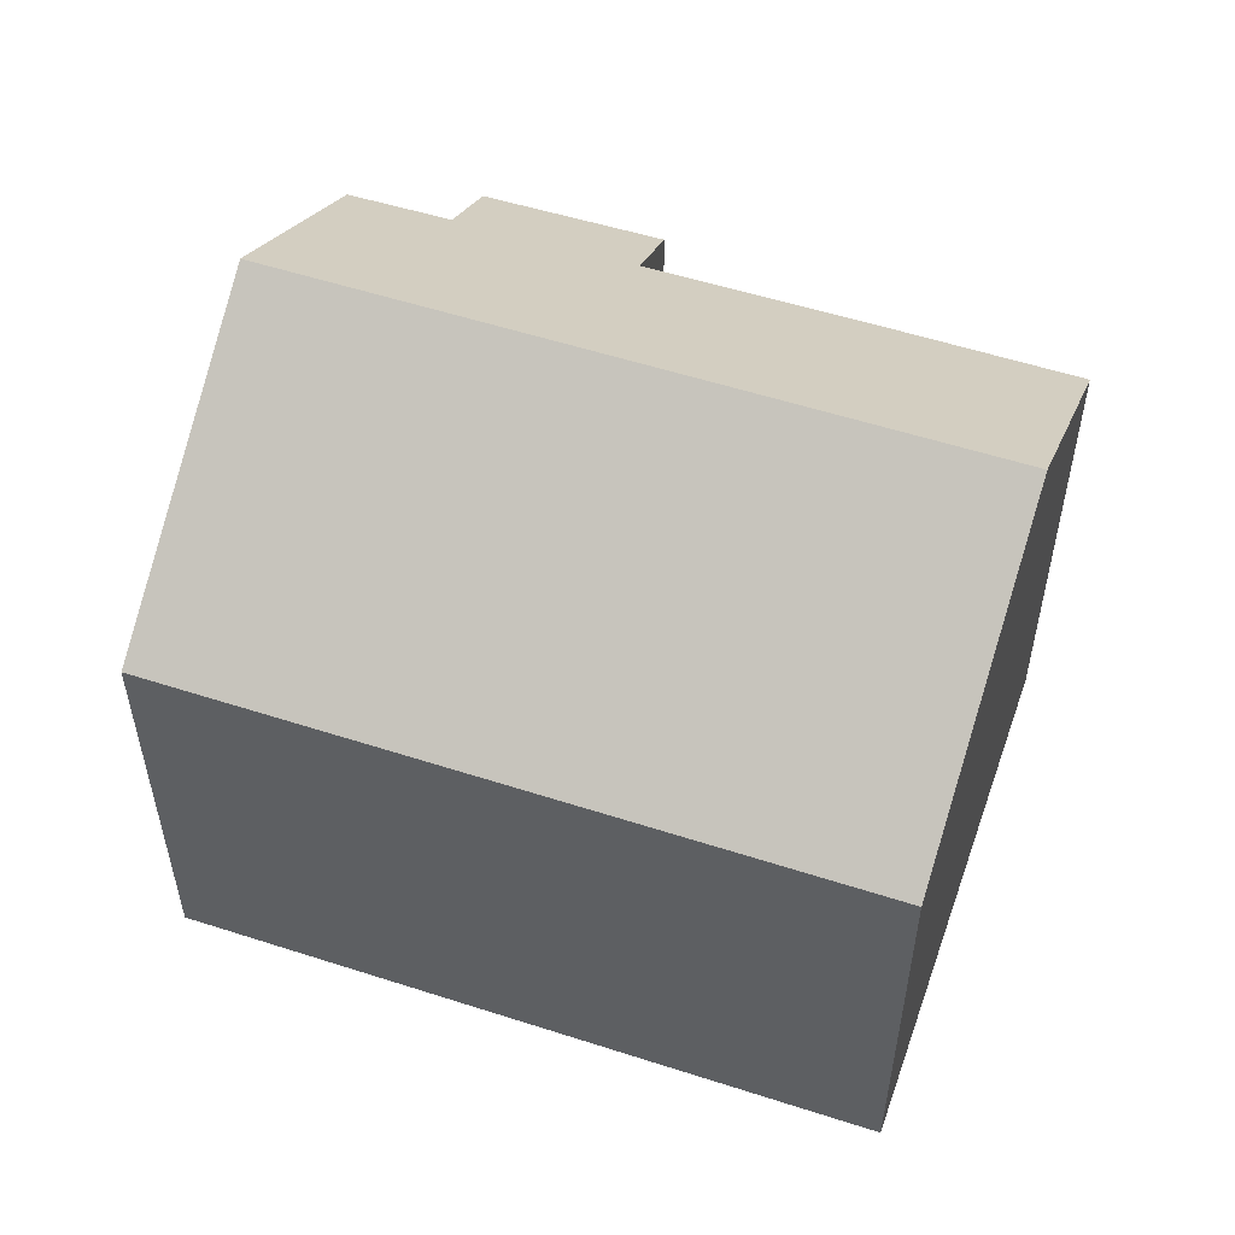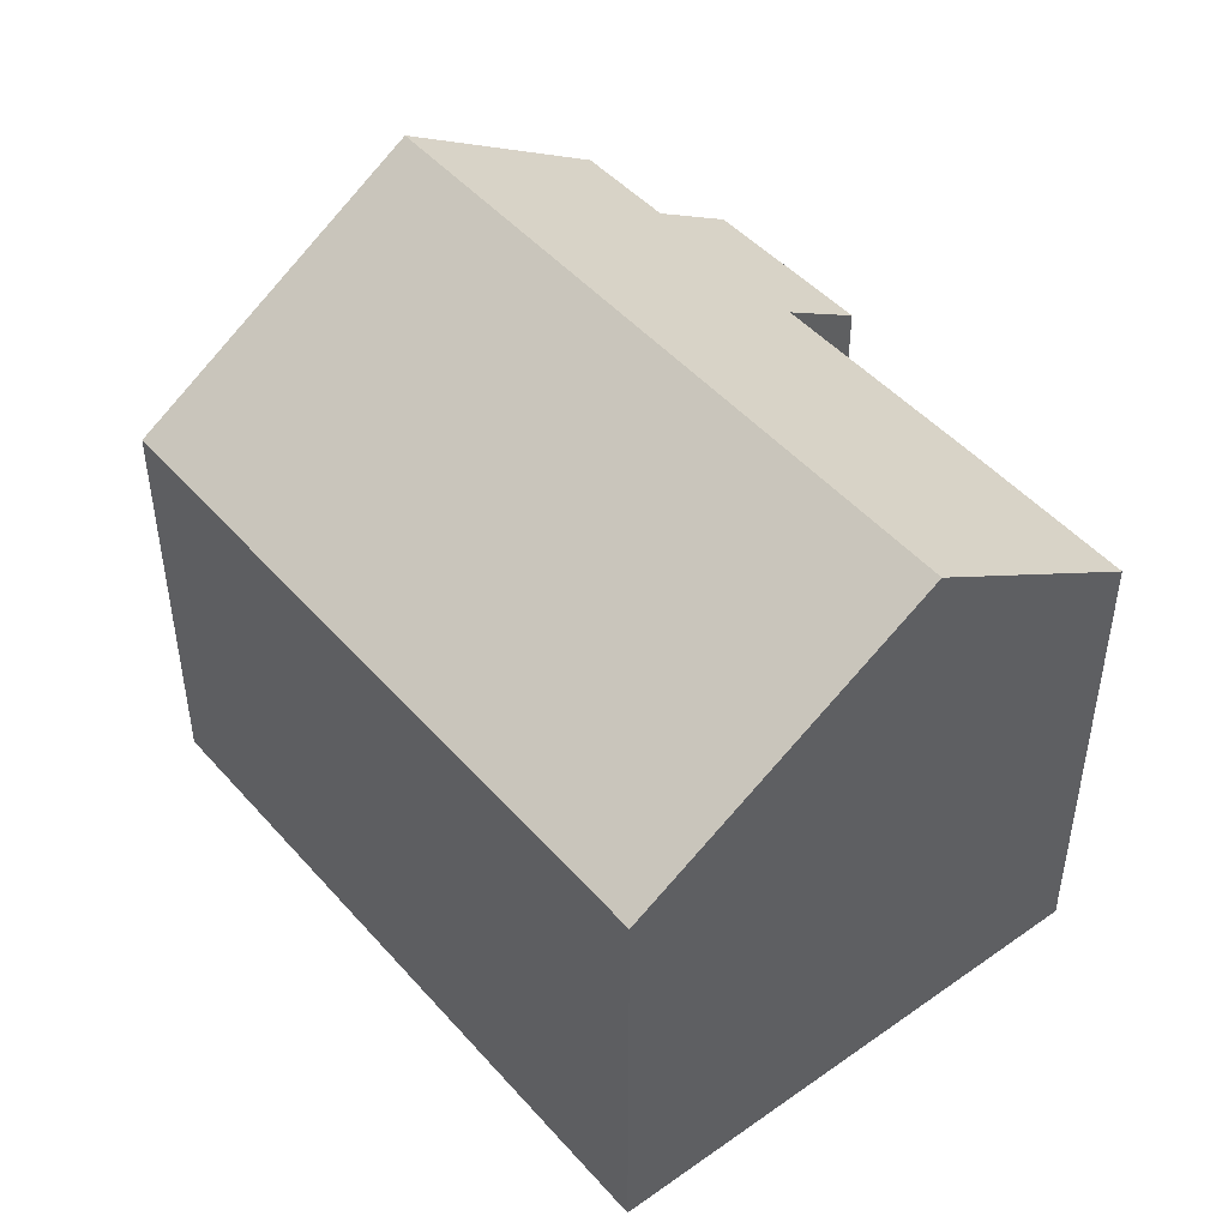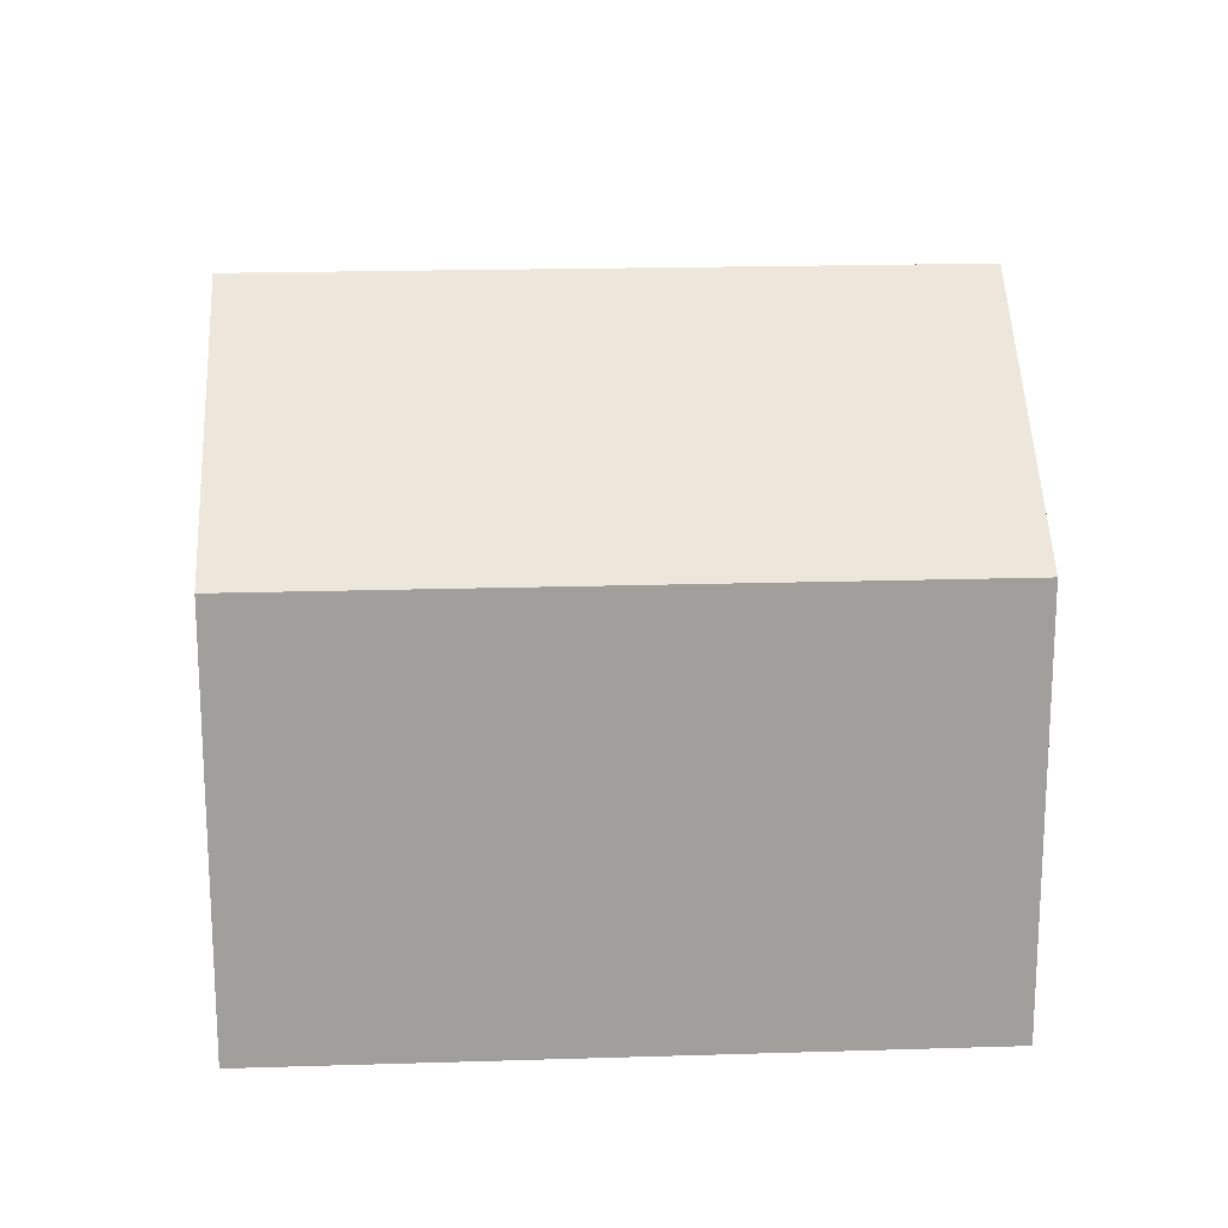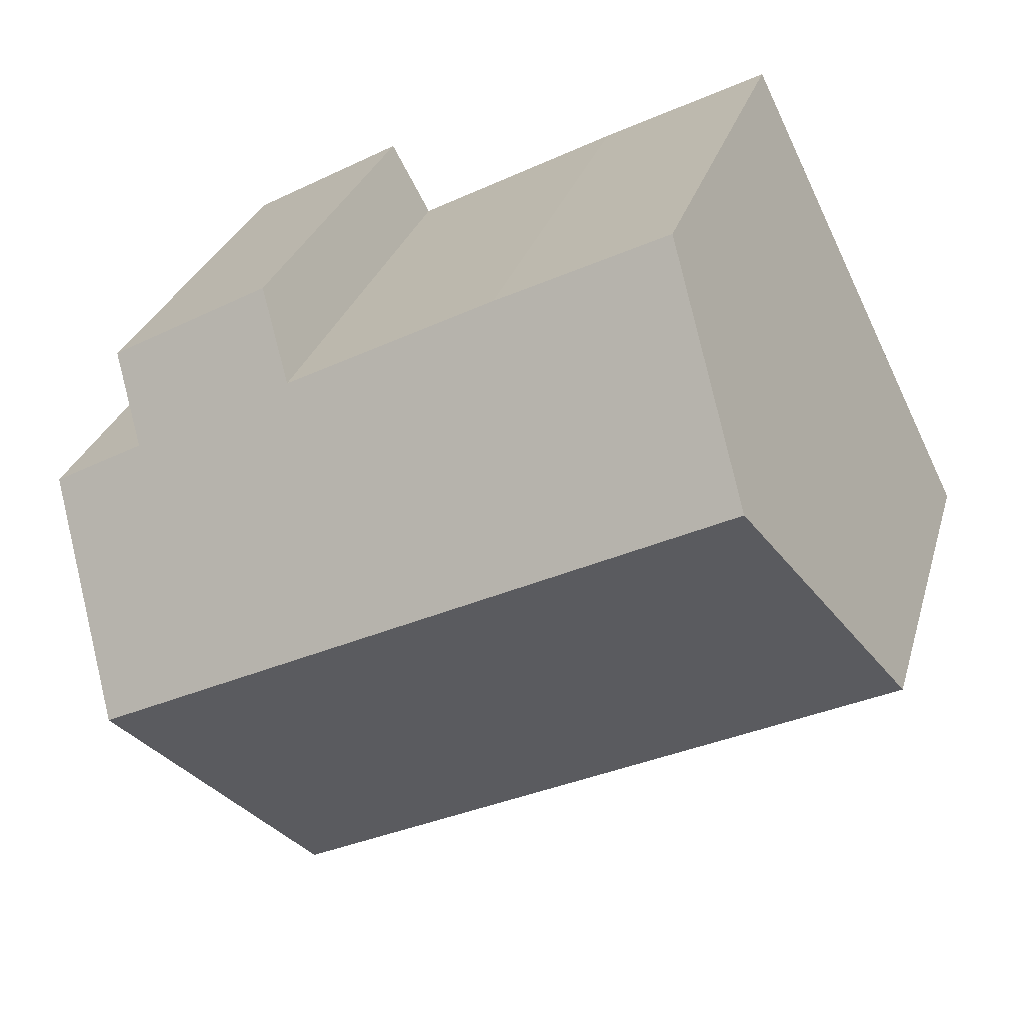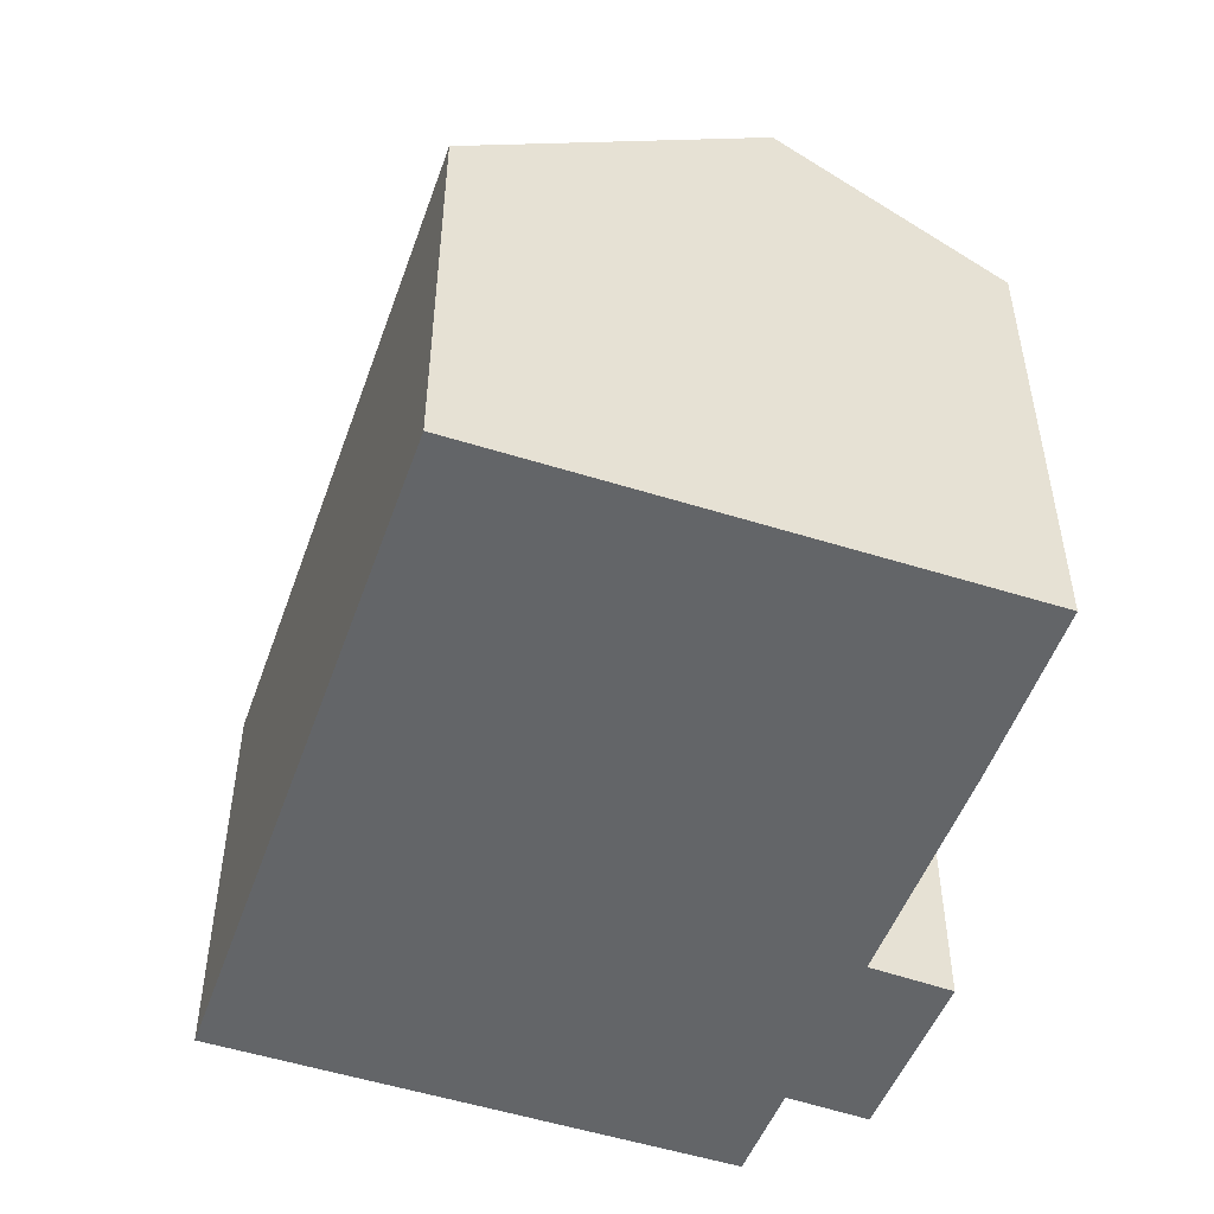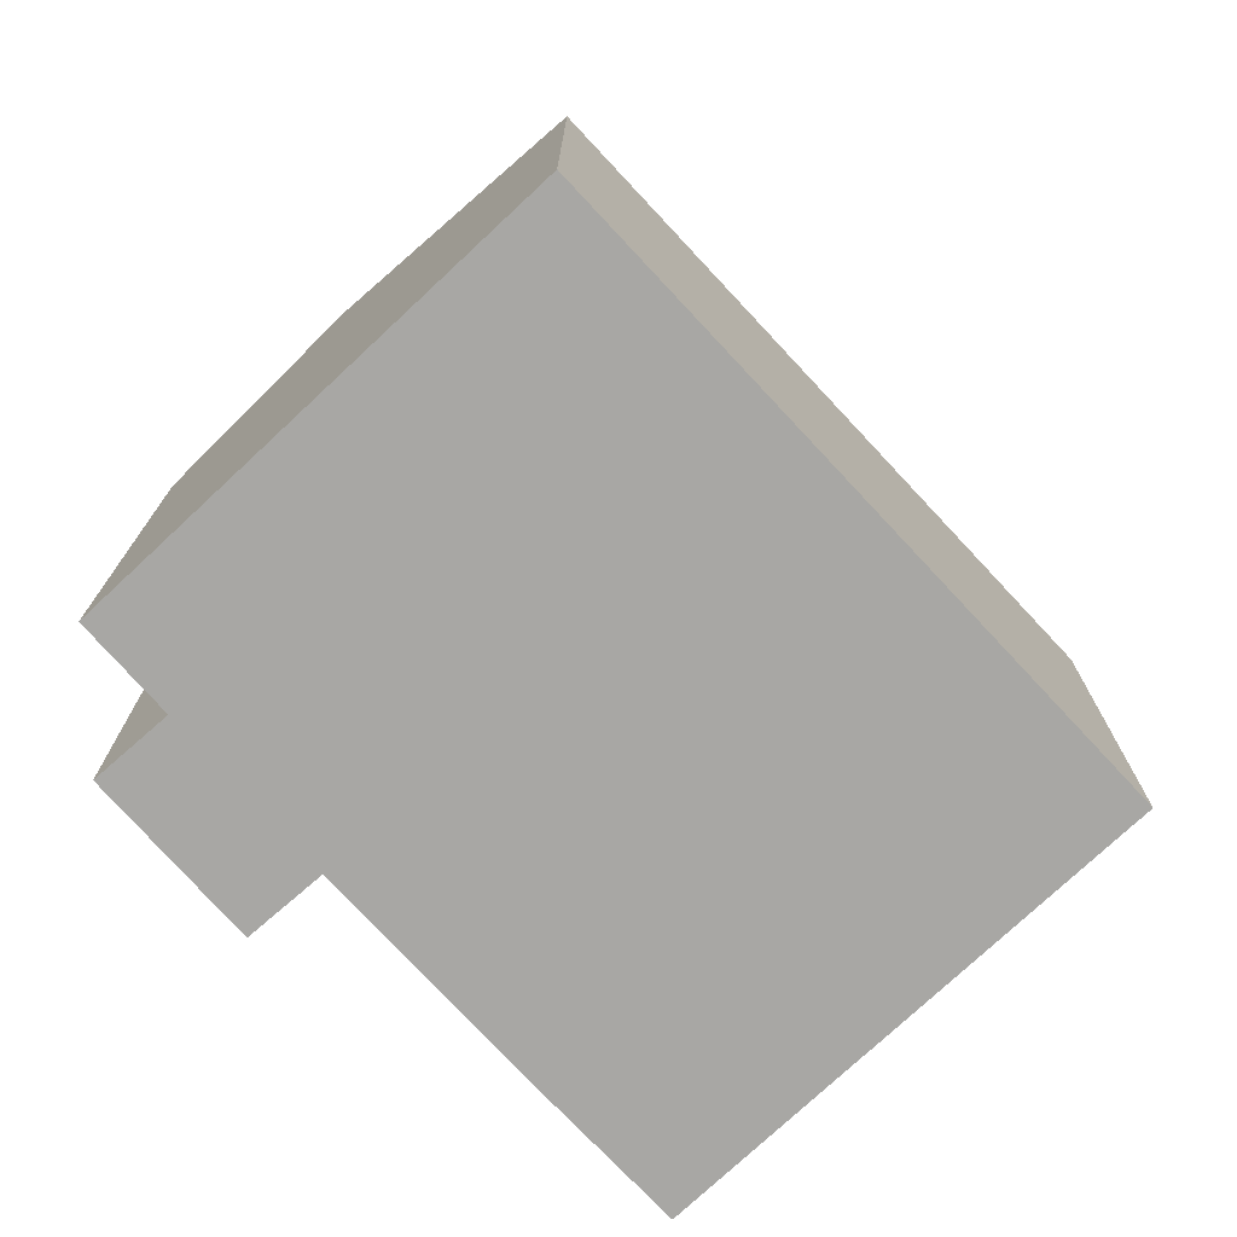
<metadata>
{"format":"obj","ext":"obj","renderer":"f3d","projection":"perspective","resolution":1024,"background":"white","views":[{"elev":55.1,"azim":-134.4,"up":"+Y"},{"elev":47.7,"azim":-102.2,"up":"+Y"},{"elev":19.1,"azim":-156.6,"up":"+Y"},{"elev":27.9,"azim":-165.2,"up":"+Z"},{"elev":-51.4,"azim":-82.5,"up":"+Y"},{"elev":-74.6,"azim":159.8,"up":"+Y"}]}
</metadata>
<code>
v  0 6.097 3.733e-16
v  10.89 8.874 -0.574
v  8.914 6.097 -4.497
v  1.948 8.874 3.938
v  11.54 6.17 3.889
v  8.701 6.879 4.065
v  9.28 6.119 5.12
v  5.749 6.851 5.605
v  3.362 6.858 6.796
v  10.97 6.924 2.841
v  12.26 6.952 2.142
v  3.362 -4.161e-16 6.796
v  5.749 -3.432e-16 5.605
v  8.701 -2.489e-16 4.065
v  11.54 -2.381e-16 3.889
v  9.28 -3.135e-16 5.12
v  12.26 -1.312e-16 2.142
v  10.97 -1.74e-16 2.841
v  1.948 -2.411e-16 3.938
v  0 0 0
v  8.914 2.754e-16 -4.497
v  10.89 3.515e-17 -0.574
g defaultobject
f 1 2 3
f 2 1 4
f 5 6 7
f 8 4 9
f 4 8 2
f 2 8 6
f 2 6 10
f 10 6 5
f 2 10 11
f 12 8 9
f 8 12 13
f 8 14 6
f 14 8 13
f 7 15 5
f 15 7 16
f 10 17 11
f 17 10 18
f 14 7 6
f 7 14 16
f 1 9 4
f 9 1 12
f 12 1 19
f 19 1 20
f 5 18 10
f 18 5 15
f 11 3 2
f 3 11 17
f 3 17 21
f 21 17 22
f 21 1 3
f 1 21 20
f 16 18 15
f 18 22 17
f 22 18 16
f 22 16 14
f 22 14 21
f 21 14 13
f 21 13 12
f 21 12 20
f 20 12 19

</code>
